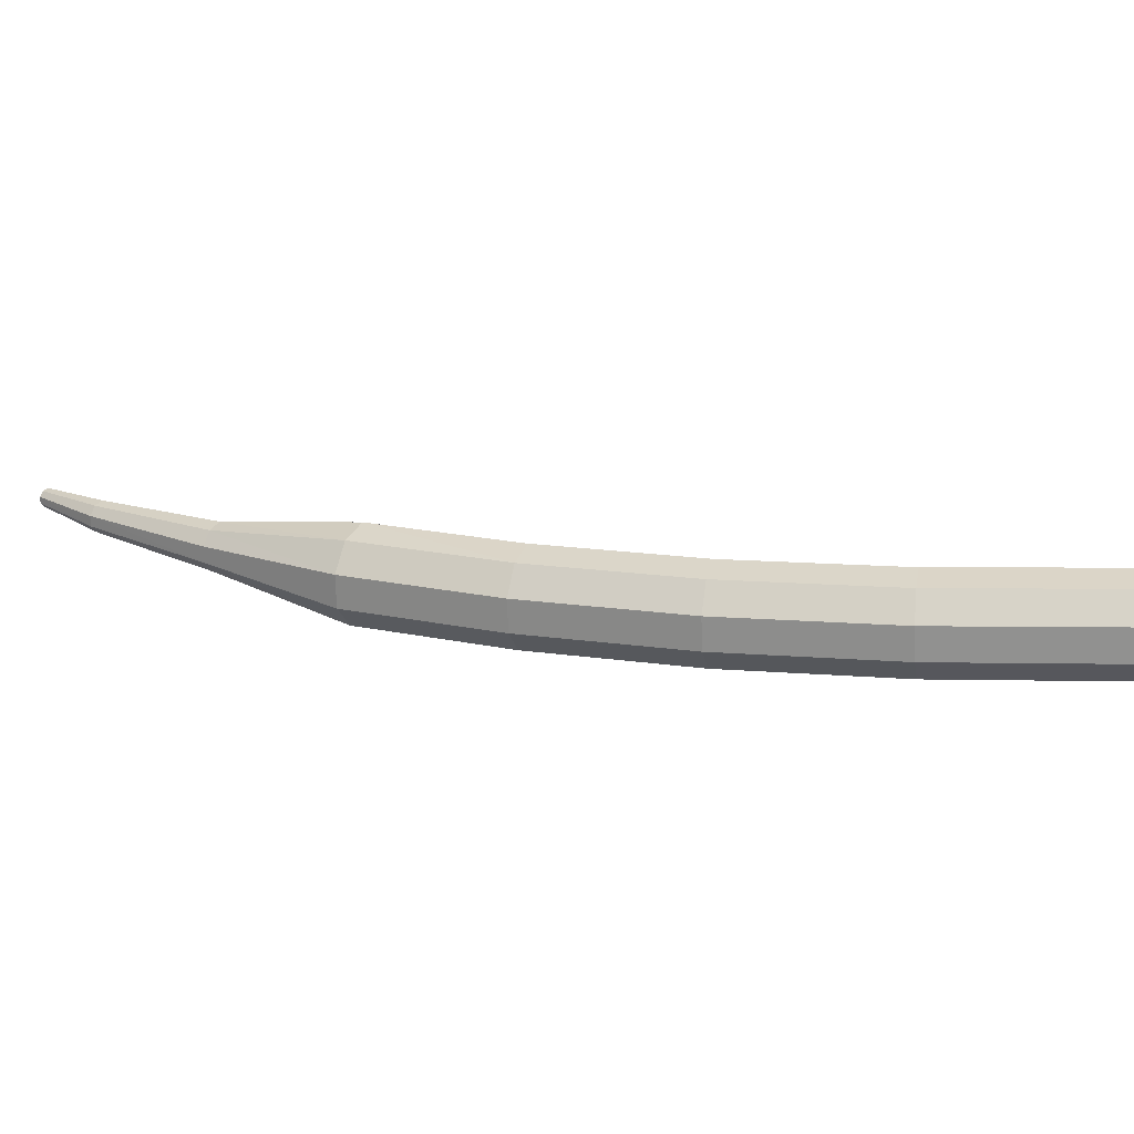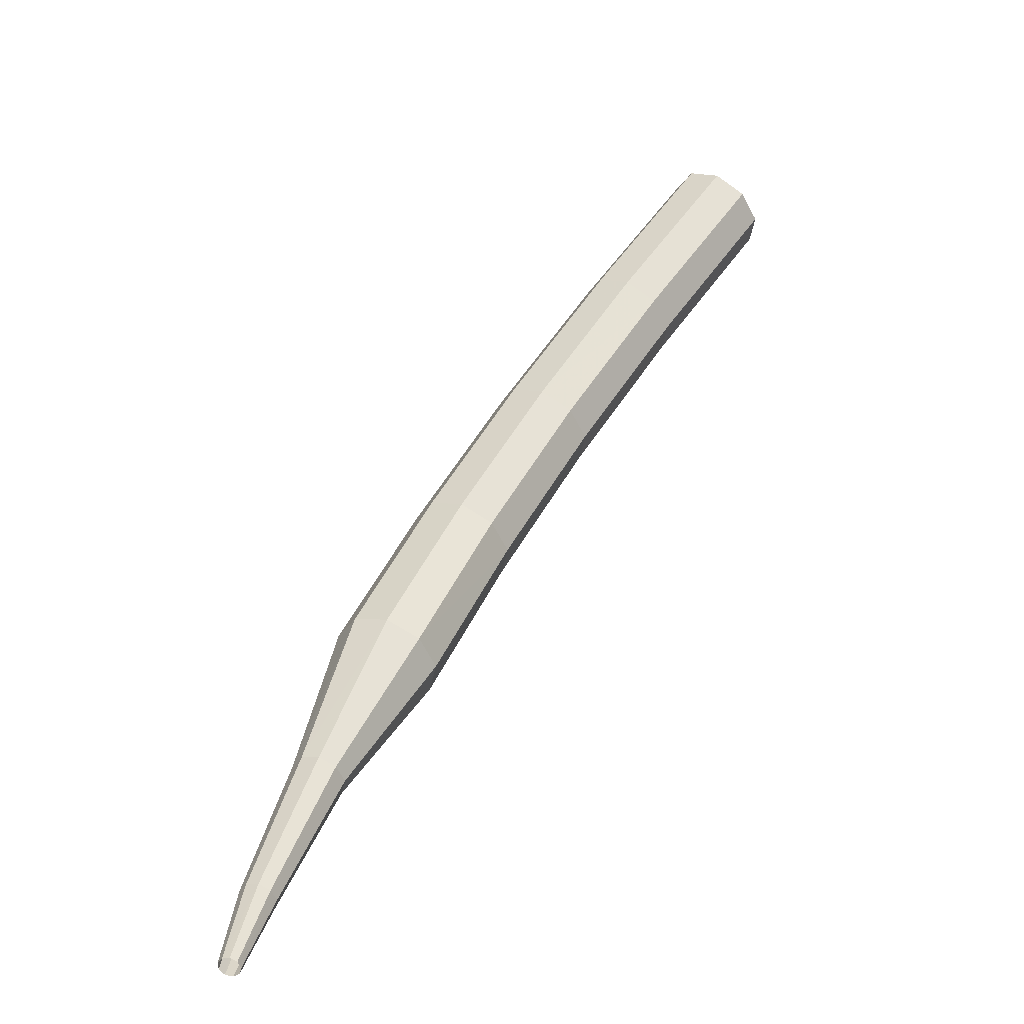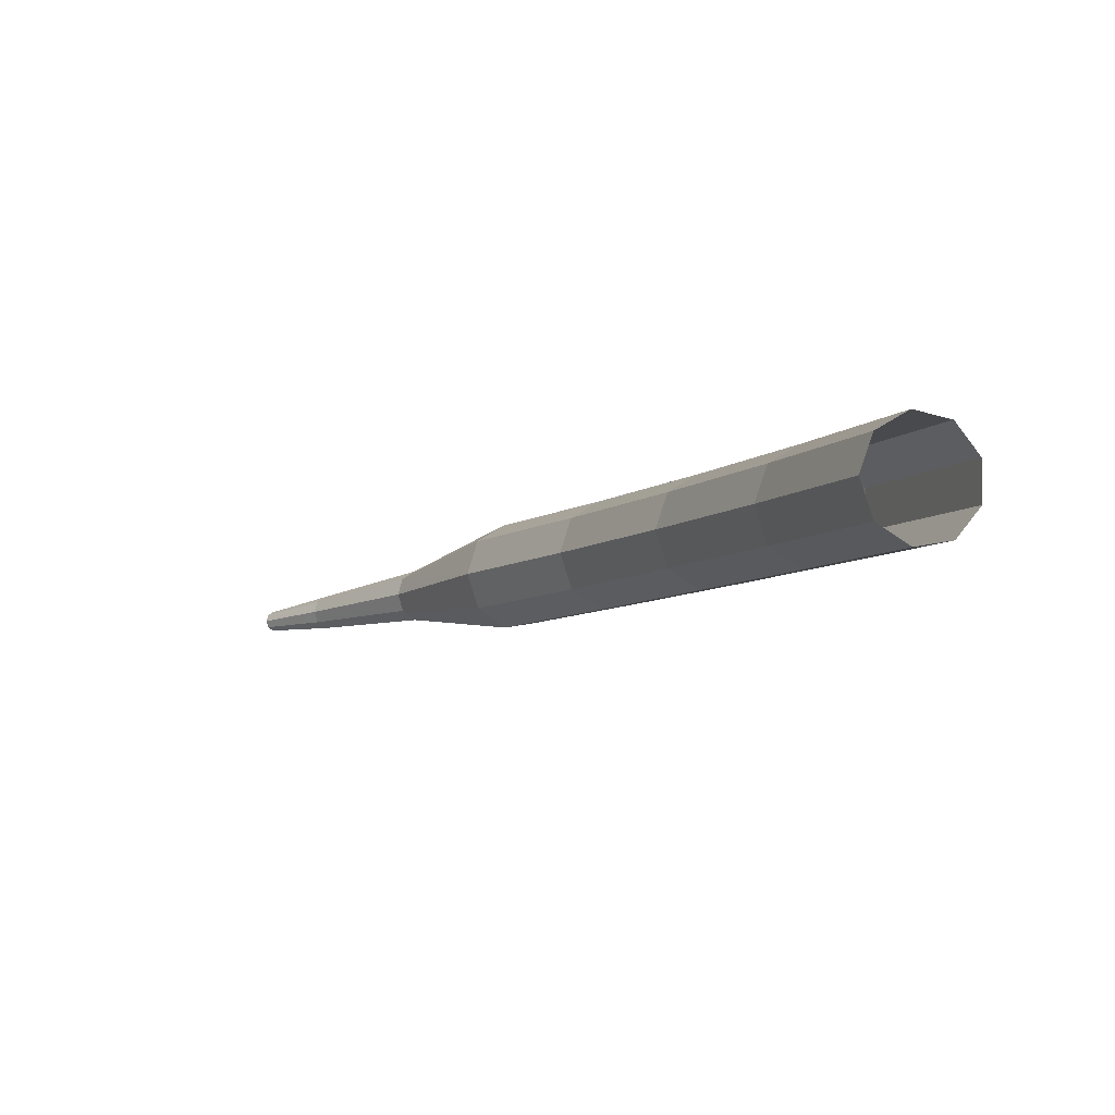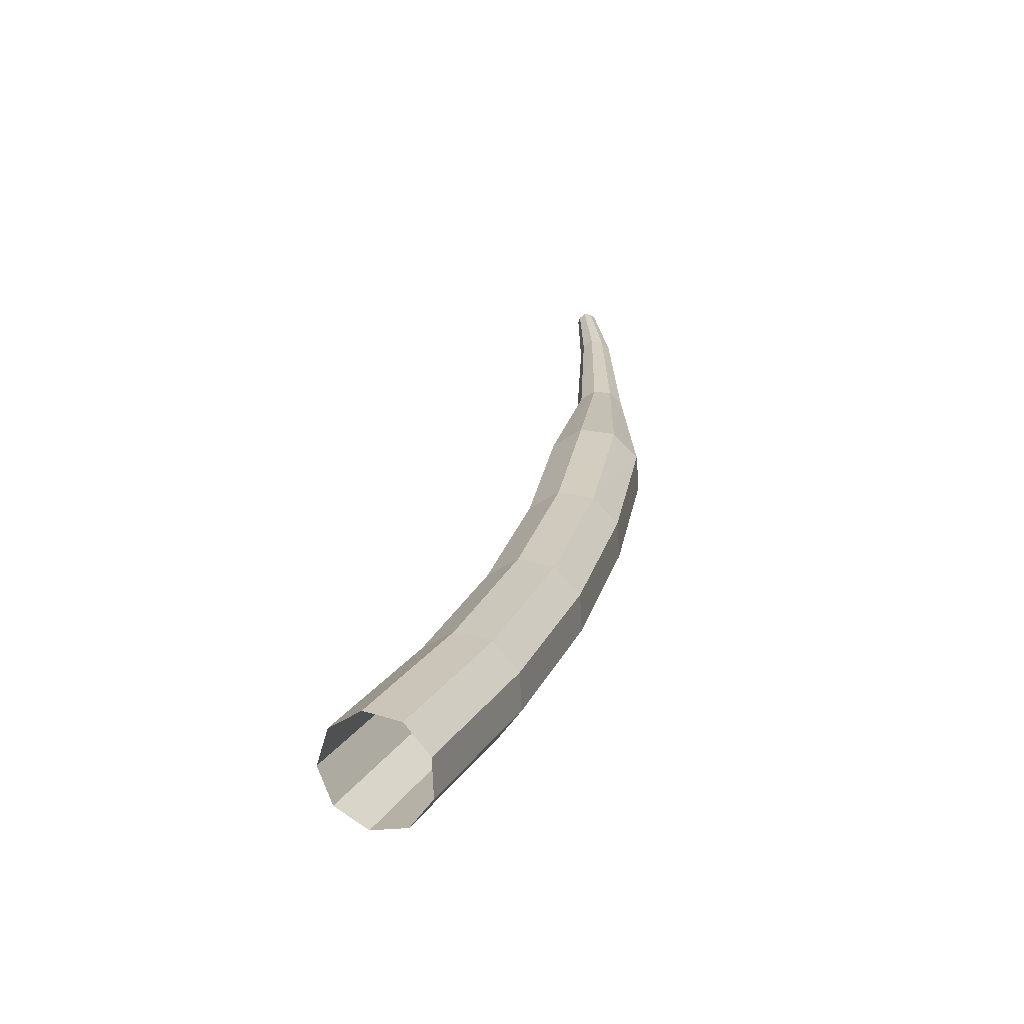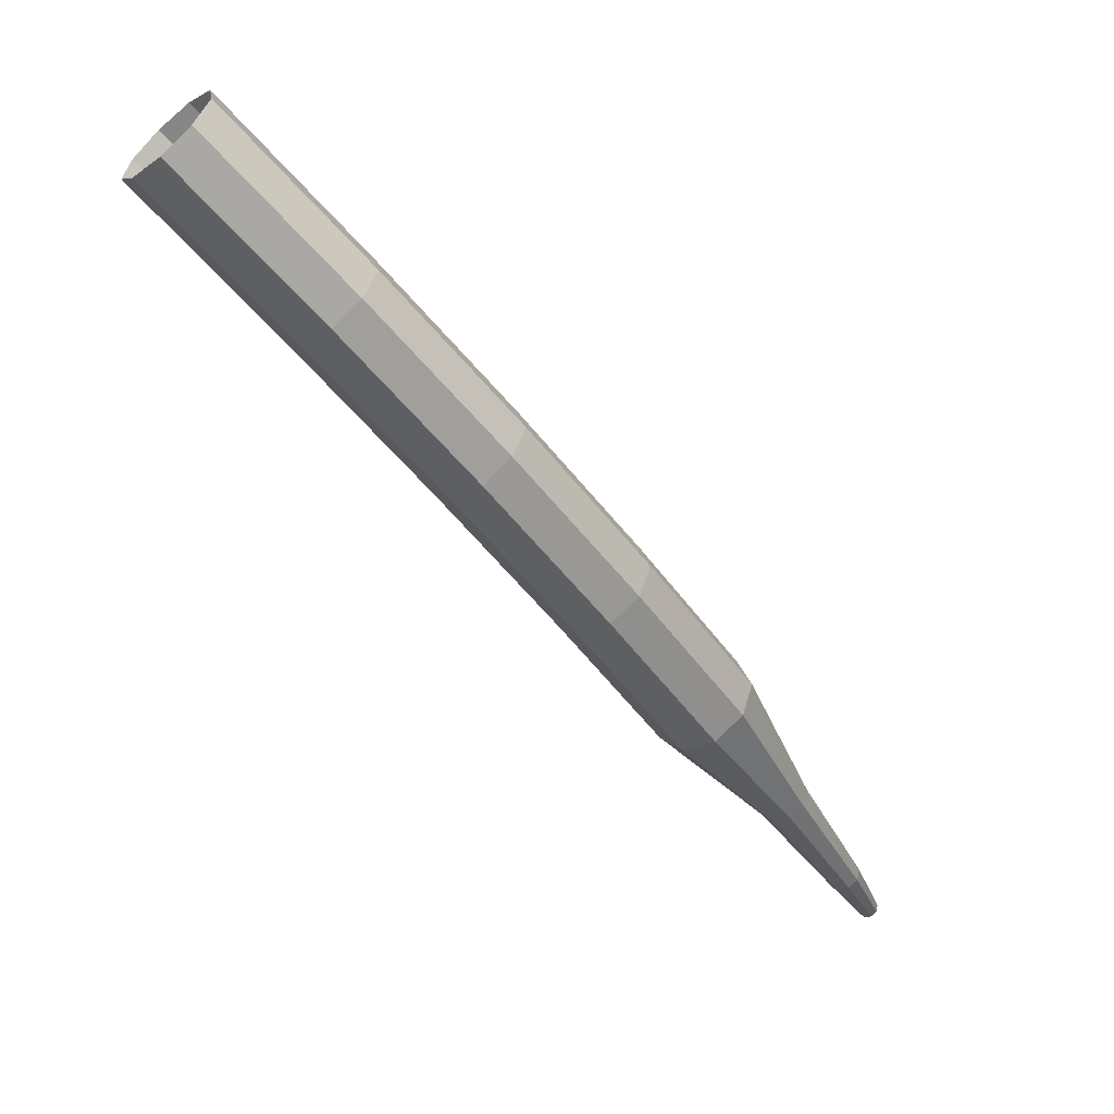
<metadata>
{"format":"obj","ext":"obj","renderer":"f3d","projection":"perspective","resolution":1024,"background":"white","views":[{"elev":-58.5,"azim":47.4,"up":"+Z"},{"elev":0.8,"azim":-31.3,"up":"+Y"},{"elev":39.1,"azim":76.1,"up":"+Y"},{"elev":62.4,"azim":129.9,"up":"+Y"},{"elev":0.6,"azim":162.9,"up":"+Y"}]}
</metadata>
<code>
g tube1
v 123.2 127.5 108.3
v 123.3 127.2 107.5
v 123.8 126.6 107.1
v 124.4 126 107.3
v 124.8 125.7 107.9
v 124.9 125.7 108.8
v 124.6 126.2 109.4
v 124.1 126.9 109.6
v 123.5 127.4 109.1
v 123.2 127.5 108.3
v 119.8 124.4 109
v 119.9 124.1 108.3
v 120.3 123.5 107.8
v 120.9 122.9 108
v 121.4 122.5 108.6
v 121.5 122.6 109.5
v 121.2 123.1 110.1
v 120.7 123.8 110.3
v 120.1 124.3 109.8
v 119.8 124.4 109
v 116.5 121.4 110.1
v 116.5 121 109.3
v 116.9 120.4 108.9
v 117.5 119.8 109
v 118 119.5 109.6
v 118.2 119.7 110.5
v 117.9 120.2 111.1
v 117.4 120.8 111.3
v 116.8 121.3 110.8
v 116.5 121.4 110.1
v 113.3 118.5 111.4
v 113.3 118.1 110.6
v 113.7 117.5 110.2
v 114.3 116.9 110.4
v 114.9 116.6 111
v 115.1 116.8 111.8
v 114.9 117.4 112.4
v 114.3 118 112.5
v 113.7 118.5 112.1
v 113.3 118.5 111.4
v 110.4 115.9 113
v 110.4 115.4 112.2
v 110.7 114.8 111.8
v 111.3 114.2 112
v 111.9 114 112.6
v 112.2 114.2 113.4
v 112 114.8 114
v 111.5 115.4 114.1
v 110.8 115.9 113.7
v 110.4 115.9 113
v 108.1 113 114.8
v 108.1 112.8 114.4
v 108.3 112.4 114.3
v 108.6 112.1 114.3
v 108.9 112 114.6
v 109 112.2 115
v 109 112.5 115.3
v 108.7 112.8 115.3
v 108.4 113 115.1
v 108.1 113 114.8
v 105.9 110.7 116.8
v 105.8 110.5 116.6
v 105.9 110.3 116.5
v 106.1 110.1 116.5
v 106.3 110 116.7
v 106.4 110.1 116.9
v 106.4 110.4 117.1
v 106.3 110.6 117.2
v 106 110.7 117
v 105.9 110.7 116.8
v 104.7 109.5 118.1
v 104.7 109.4 118
v 104.7 109.2 117.9
v 104.9 109.1 117.9
v 105 109.1 118
v 105.1 109.2 118.2
v 105.1 109.3 118.3
v 105 109.4 118.3
v 104.8 109.5 118.2
v 104.7 109.5 118.1
f 1 2 12
f 12 11 1
f 2 3 13
f 13 12 2
f 3 4 14
f 14 13 3
f 4 5 15
f 15 14 4
f 5 6 16
f 16 15 5
f 6 7 17
f 17 16 6
f 7 8 18
f 18 17 7
f 8 9 19
f 19 18 8
f 9 10 20
f 20 19 9
f 11 12 22
f 22 21 11
f 12 13 23
f 23 22 12
f 13 14 24
f 24 23 13
f 14 15 25
f 25 24 14
f 15 16 26
f 26 25 15
f 16 17 27
f 27 26 16
f 17 18 28
f 28 27 17
f 18 19 29
f 29 28 18
f 19 20 30
f 30 29 19
f 21 22 32
f 32 31 21
f 22 23 33
f 33 32 22
f 23 24 34
f 34 33 23
f 24 25 35
f 35 34 24
f 25 26 36
f 36 35 25
f 26 27 37
f 37 36 26
f 27 28 38
f 38 37 27
f 28 29 39
f 39 38 28
f 29 30 40
f 40 39 29
f 31 32 42
f 42 41 31
f 32 33 43
f 43 42 32
f 33 34 44
f 44 43 33
f 34 35 45
f 45 44 34
f 35 36 46
f 46 45 35
f 36 37 47
f 47 46 36
f 37 38 48
f 48 47 37
f 38 39 49
f 49 48 38
f 39 40 50
f 50 49 39
f 41 42 52
f 52 51 41
f 42 43 53
f 53 52 42
f 43 44 54
f 54 53 43
f 44 45 55
f 55 54 44
f 45 46 56
f 56 55 45
f 46 47 57
f 57 56 46
f 47 48 58
f 58 57 47
f 48 49 59
f 59 58 48
f 49 50 60
f 60 59 49
f 51 52 62
f 62 61 51
f 52 53 63
f 63 62 52
f 53 54 64
f 64 63 53
f 54 55 65
f 65 64 54
f 55 56 66
f 66 65 55
f 56 57 67
f 67 66 56
f 57 58 68
f 68 67 57
f 58 59 69
f 69 68 58
f 59 60 70
f 70 69 59
f 61 62 72
f 72 71 61
f 62 63 73
f 73 72 62
f 63 64 74
f 74 73 63
f 64 65 75
f 75 74 64
f 65 66 76
f 76 75 65
f 66 67 77
f 77 76 66
f 67 68 78
f 78 77 67
f 68 69 79
f 79 78 68
f 69 70 80
f 80 79 69
g

</code>
